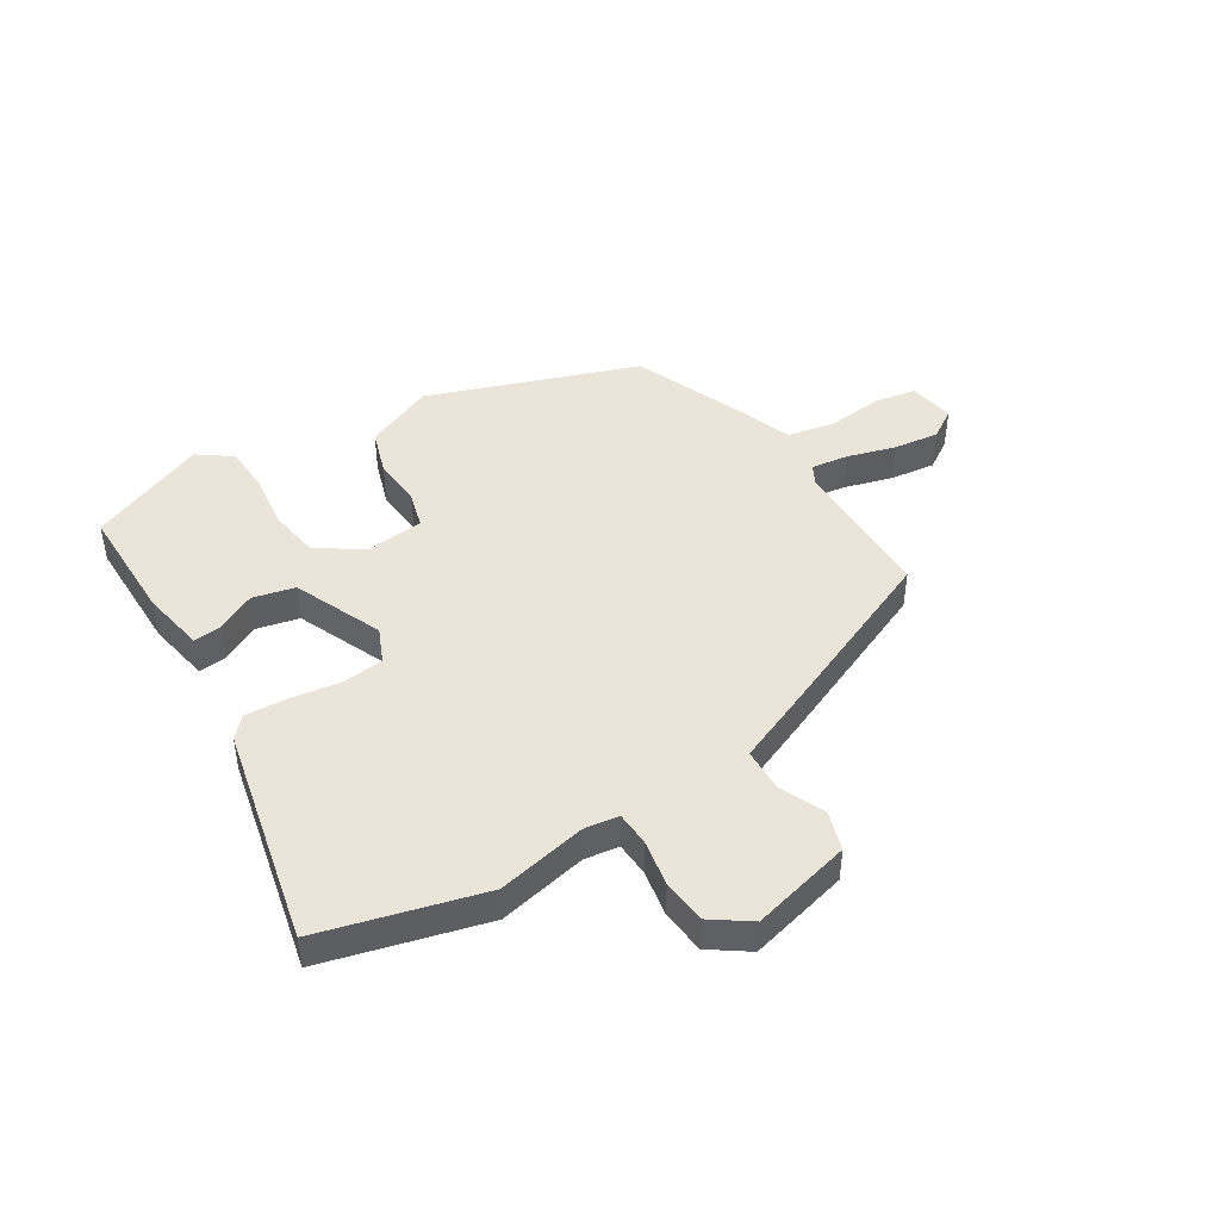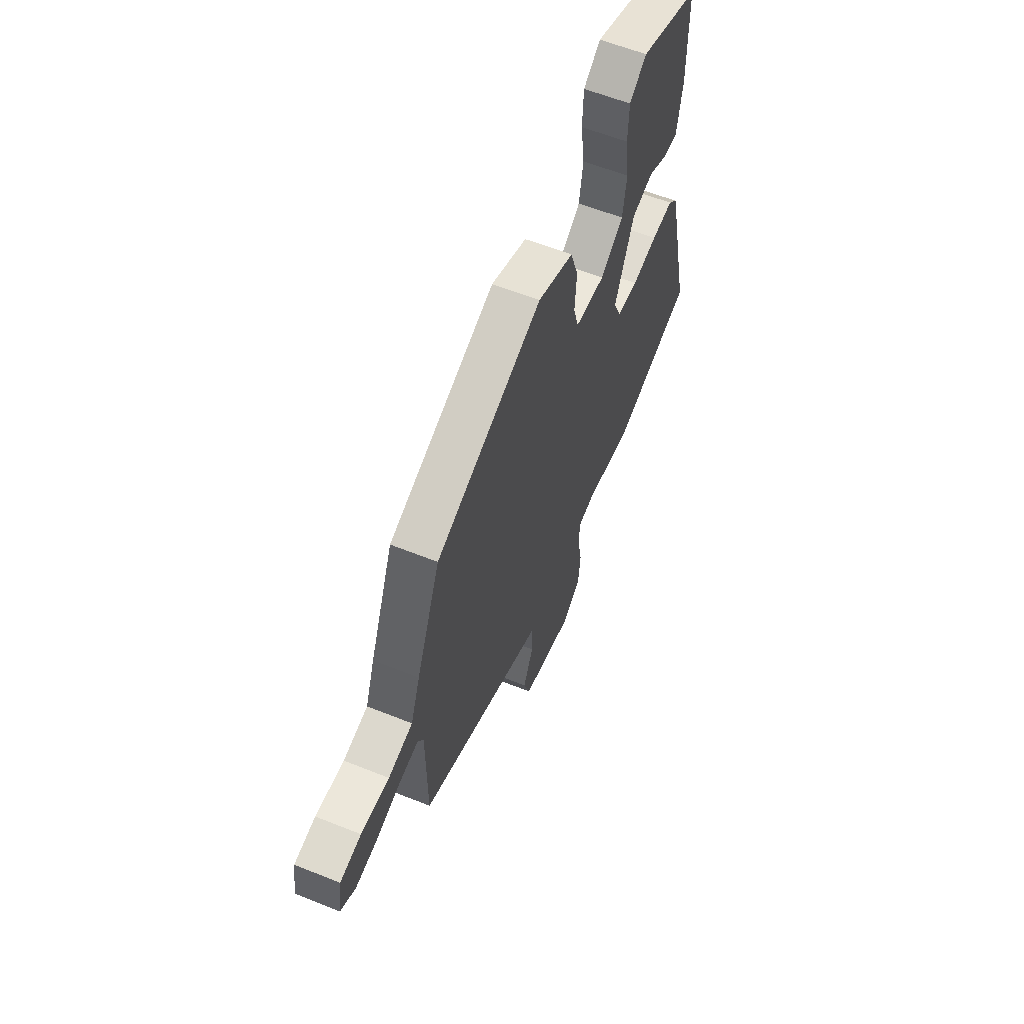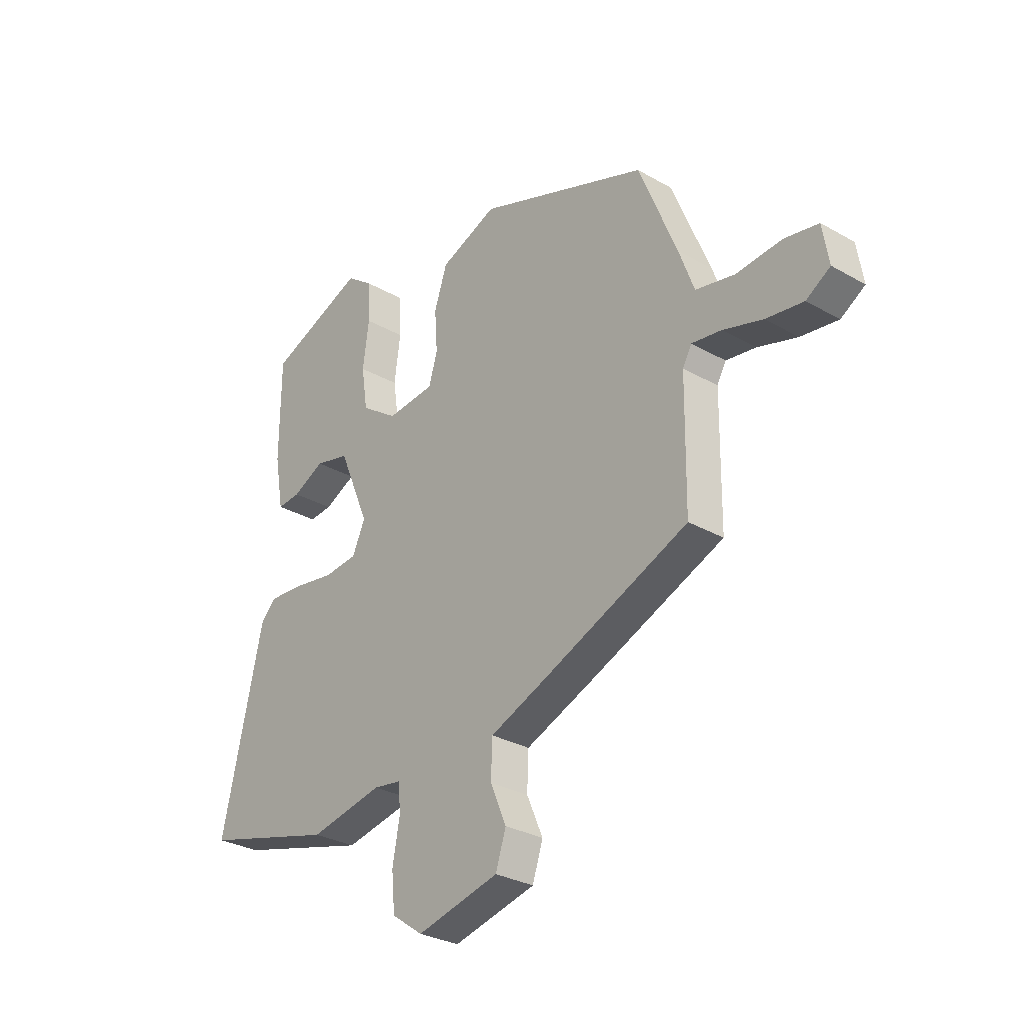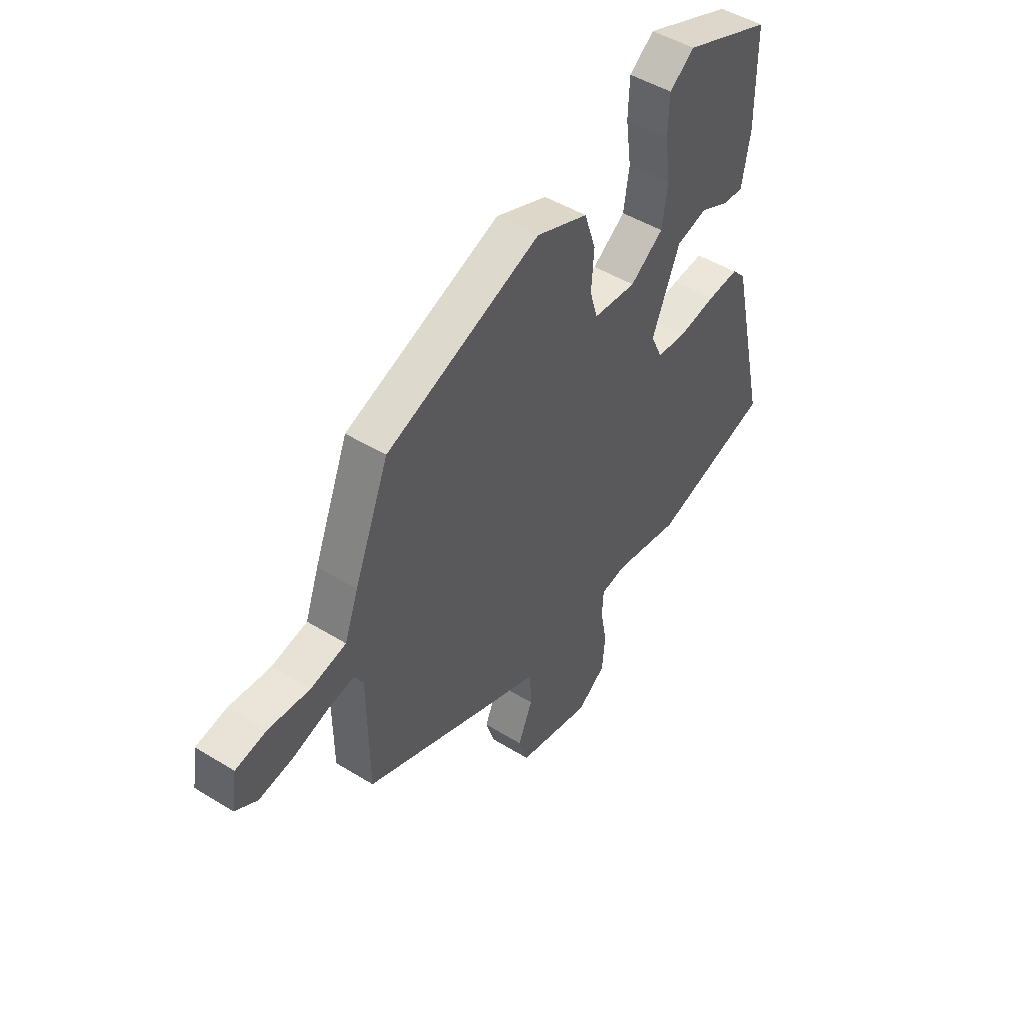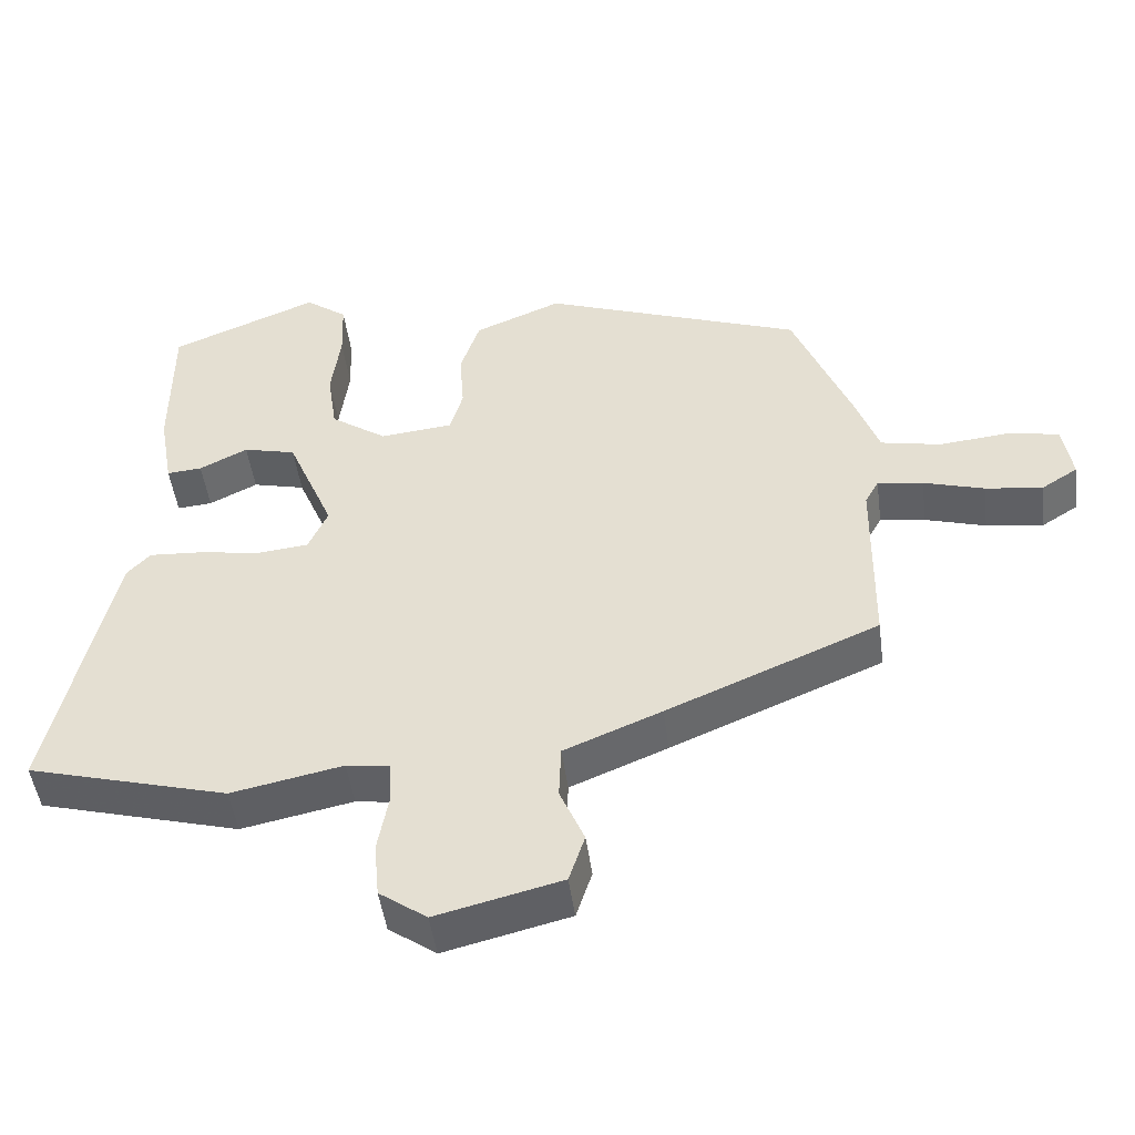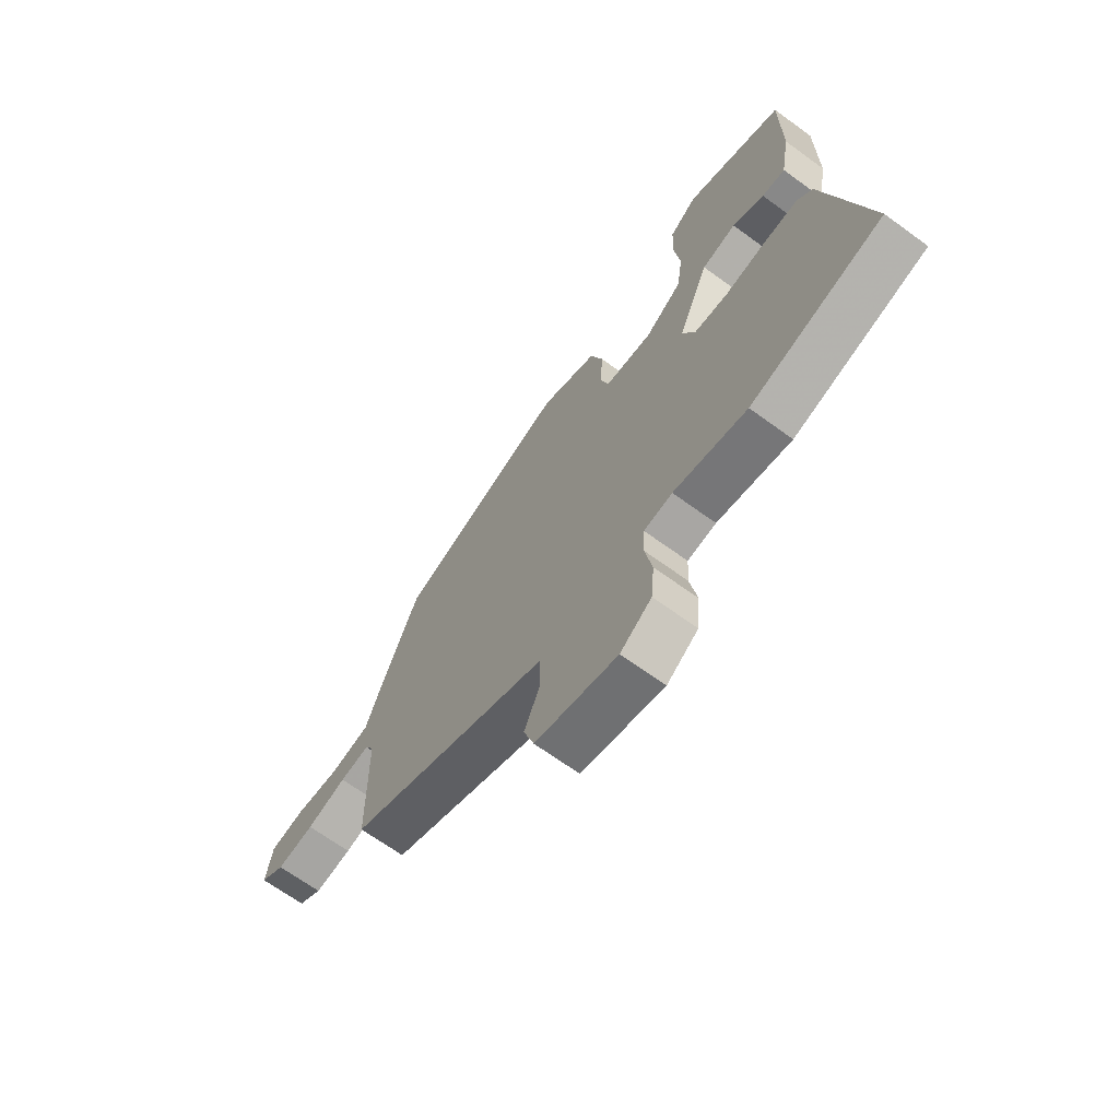
<metadata>
{"format":"obj","ext":"obj","renderer":"f3d","projection":"perspective","resolution":1024,"background":"white","views":[{"elev":45.3,"azim":147.7,"up":"+Y"},{"elev":60.2,"azim":-67.7,"up":"+Z"},{"elev":-29.7,"azim":-130.0,"up":"+Z"},{"elev":47.7,"azim":-55.2,"up":"+Z"},{"elev":-47.8,"azim":-172.4,"up":"+Z"},{"elev":-67.0,"azim":53.8,"up":"+Z"}]}
</metadata>
<code>
v 0.524 0.07 0.447
v 0.525 0.07 0.242
v 0.506 0.07 0.133
v 0.457 0.07 0.137
v 0.39 0.07 0.17
v 0.317 0.07 0.152
v 0.252 0.07 -0.002
v 0.279 0.07 -0.062
v 0.35 0.07 -0.069
v 0.437 0.07 -0.055
v 0.511 0.07 -0.05
v 0.543 0.07 -0.084
v 0.63 0.07 -0.464
v 0.35 0.07 -0.541
v 0.195 0.07 -0.51
v 0.135 0.07 -0.519
v 0.132 0.07 -0.578
v 0.147 0.07 -0.659
v 0.14 0.07 -0.736
v 0.074 0.07 -0.783
v -0.1 0.07 -0.741
v -0.122 0.07 -0.674
v -0.088 0.07 -0.595
v -0.091 0.07 -0.52
v -0.226 0.07 -0.465
v -0.52 0.07 -0.342
v -0.523 0.07 -0.087
v -0.542 0.07 -0.053
v -0.605 0.07 -0.062
v -0.689 0.07 -0.087
v -0.768 0.07 -0.098
v -0.819 0.07 -0.066
v -0.806 0.07 0.014
v -0.734 0.07 0.027
v -0.638 0.07 0.018
v -0.555 0.07 0.035
v -0.523 0.07 0.123
v -0.442 0.07 0.323
v -0.081 0.07 0.455
v 0.04 0.07 0.406
v 0.067 0.07 0.325
v 0.061 0.07 0.24
v 0.079 0.07 0.178
v 0.18 0.07 0.168
v 0.258 0.07 0.222
v 0.271 0.07 0.309
v 0.258 0.07 0.404
v 0.261 0.07 0.486
v 0.319 0.07 0.529
v 0.524 0 0.447
v 0.525 0 0.242
v 0.506 0 0.133
v 0.457 0 0.137
v 0.39 0 0.17
v 0.317 0 0.152
v 0.252 0 -0.002
v 0.279 0 -0.062
v 0.35 0 -0.069
v 0.437 0 -0.055
v 0.511 0 -0.05
v 0.543 0 -0.084
v 0.63 0 -0.464
v 0.35 0 -0.541
v 0.195 0 -0.51
v 0.135 0 -0.519
v 0.132 0 -0.578
v 0.147 0 -0.659
v 0.14 0 -0.736
v 0.074 0 -0.783
v -0.1 0 -0.741
v -0.122 0 -0.674
v -0.088 0 -0.595
v -0.091 0 -0.52
v -0.226 0 -0.465
v -0.52 0 -0.342
v -0.523 0 -0.087
v -0.542 0 -0.053
v -0.605 0 -0.062
v -0.689 0 -0.087
v -0.768 0 -0.098
v -0.819 0 -0.066
v -0.806 0 0.014
v -0.734 0 0.027
v -0.638 0 0.018
v -0.555 0 0.035
v -0.523 0 0.123
v -0.442 0 0.323
v -0.081 0 0.455
v 0.04 0 0.406
v 0.067 0 0.325
v 0.061 0 0.24
v 0.079 0 0.178
v 0.18 0 0.168
v 0.258 0 0.222
v 0.271 0 0.309
v 0.258 0 0.404
v 0.261 0 0.486
v 0.319 0 0.529
f 46 47 48 49
f 45 46 49 1
f 39 40 41 42
f 39 42 43
f 36 37 38 39
f 36 39 43
f 32 33 34 35
f 32 35 36
f 29 30 31 32
f 28 29 32 36
f 27 28 36 43
f 24 25 26 27
f 20 21 22 23
f 20 23 24
f 17 18 19 20
f 16 17 20 24
f 15 16 24 27
f 9 10 11 12
f 9 12 13 14
f 2 3 4 5
f 45 1 2 5
f 44 45 5 6
f 8 9 14 15
f 7 8 15 27
f 27 43 44
f 6 7 27 44
f 98 97 96 95
f 50 98 95 94
f 91 90 89 88
f 92 91 88
f 88 87 86 85
f 92 88 85
f 84 83 82 81
f 85 84 81
f 81 80 79 78
f 85 81 78 77
f 92 85 77 76
f 76 75 74 73
f 72 71 70 69
f 73 72 69
f 69 68 67 66
f 73 69 66 65
f 76 73 65 64
f 61 60 59 58
f 63 62 61 58
f 54 53 52 51
f 54 51 50 94
f 55 54 94 93
f 64 63 58 57
f 76 64 57 56
f 93 92 76
f 93 76 56 55
f 1 50 51 2
f 2 51 52 3
f 3 52 53 4
f 4 53 54 5
f 5 54 55 6
f 6 55 56 7
f 7 56 57 8
f 8 57 58 9
f 9 58 59 10
f 10 59 60 11
f 11 60 61 12
f 12 61 62 13
f 13 62 63 14
f 14 63 64 15
f 15 64 65 16
f 16 65 66 17
f 17 66 67 18
f 18 67 68 19
f 19 68 69 20
f 20 69 70 21
f 21 70 71 22
f 22 71 72 23
f 23 72 73 24
f 24 73 74 25
f 25 74 75 26
f 26 75 76 27
f 27 76 77 28
f 28 77 78 29
f 29 78 79 30
f 30 79 80 31
f 31 80 81 32
f 32 81 82 33
f 33 82 83 34
f 34 83 84 35
f 35 84 85 36
f 36 85 86 37
f 37 86 87 38
f 38 87 88 39
f 39 88 89 40
f 40 89 90 41
f 41 90 91 42
f 42 91 92 43
f 43 92 93 44
f 44 93 94 45
f 45 94 95 46
f 46 95 96 47
f 47 96 97 48
f 48 97 98 49
f 49 98 50 1

</code>
